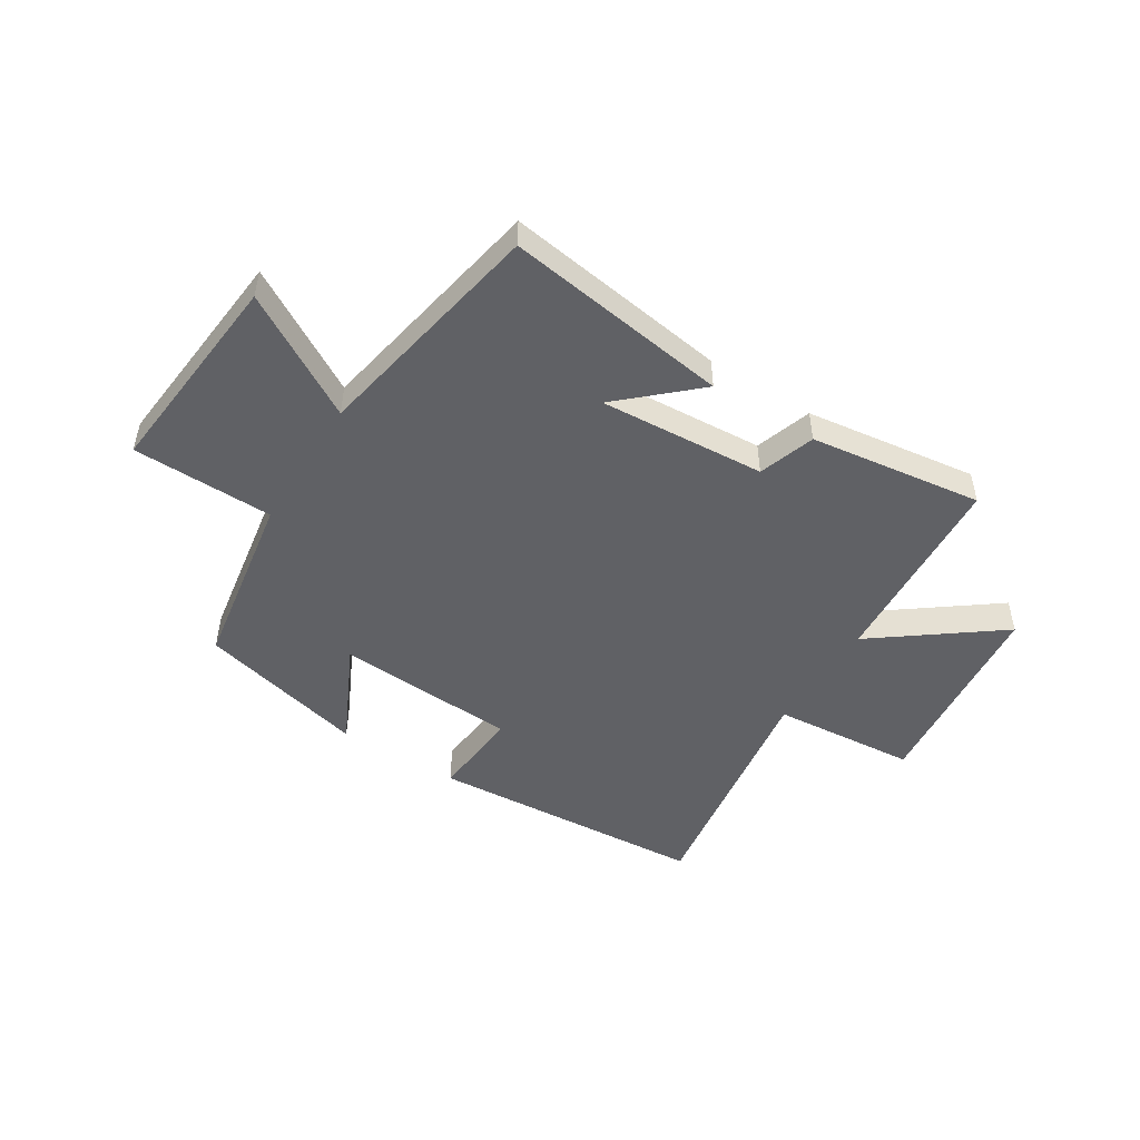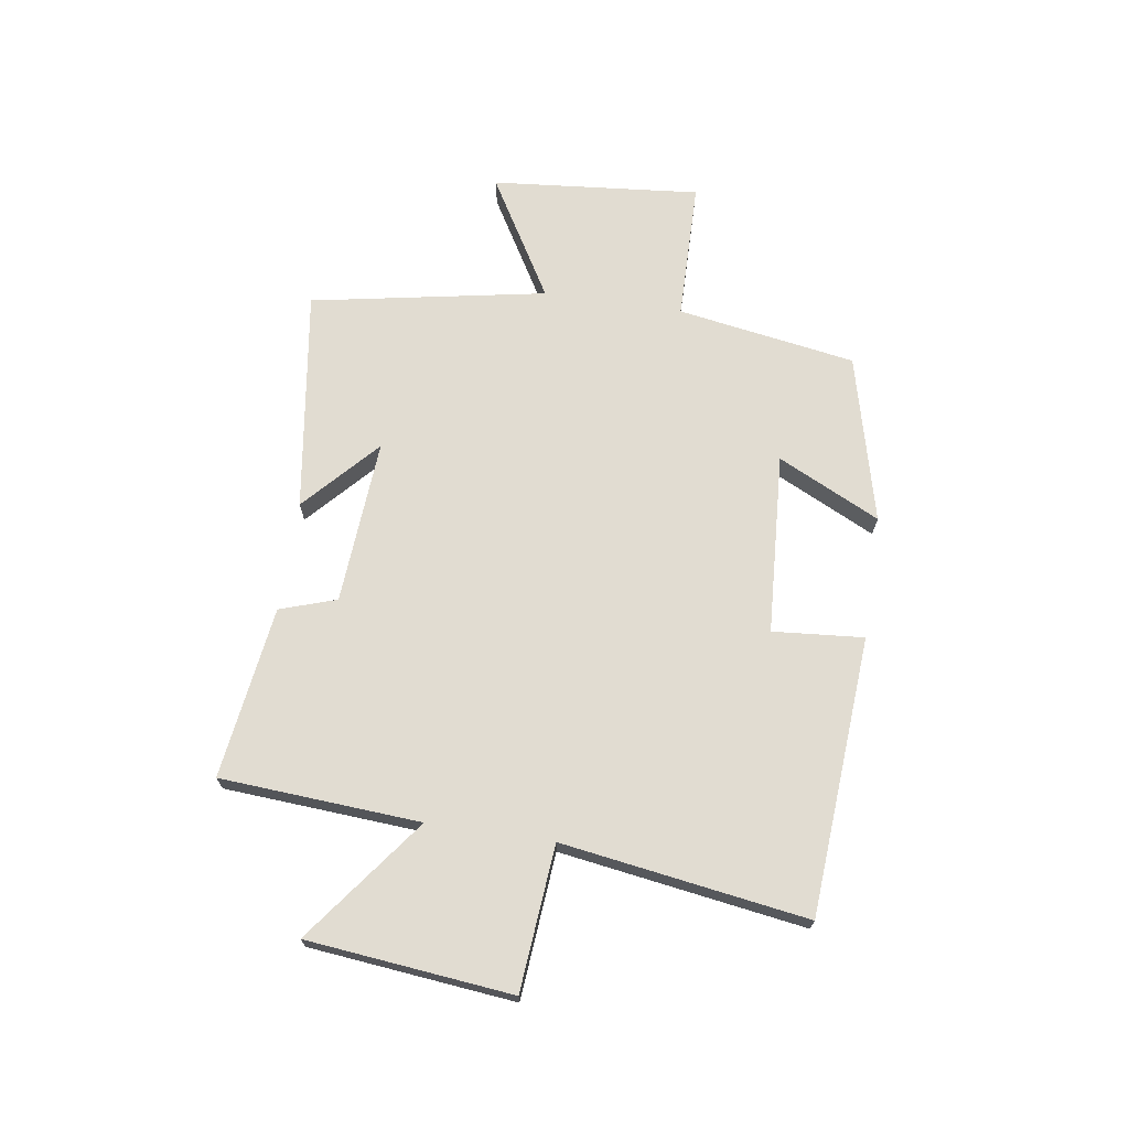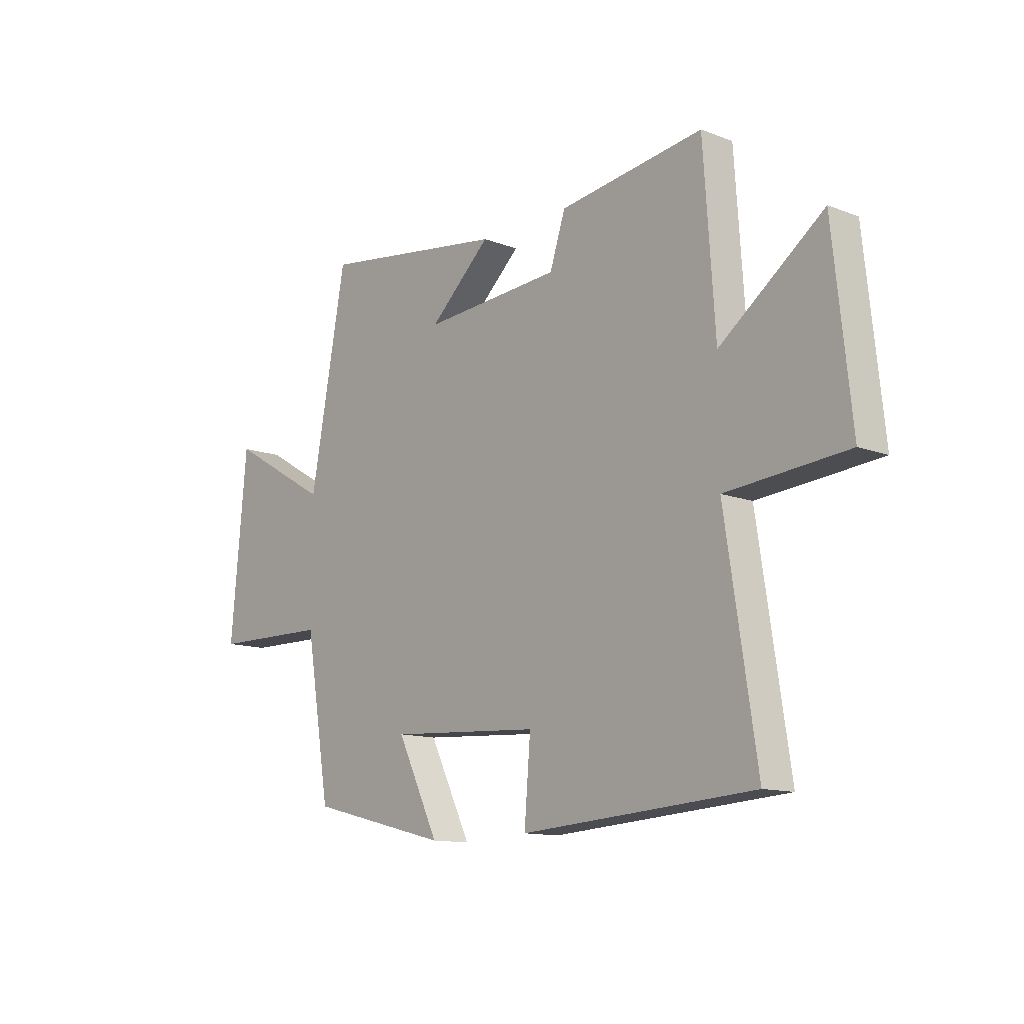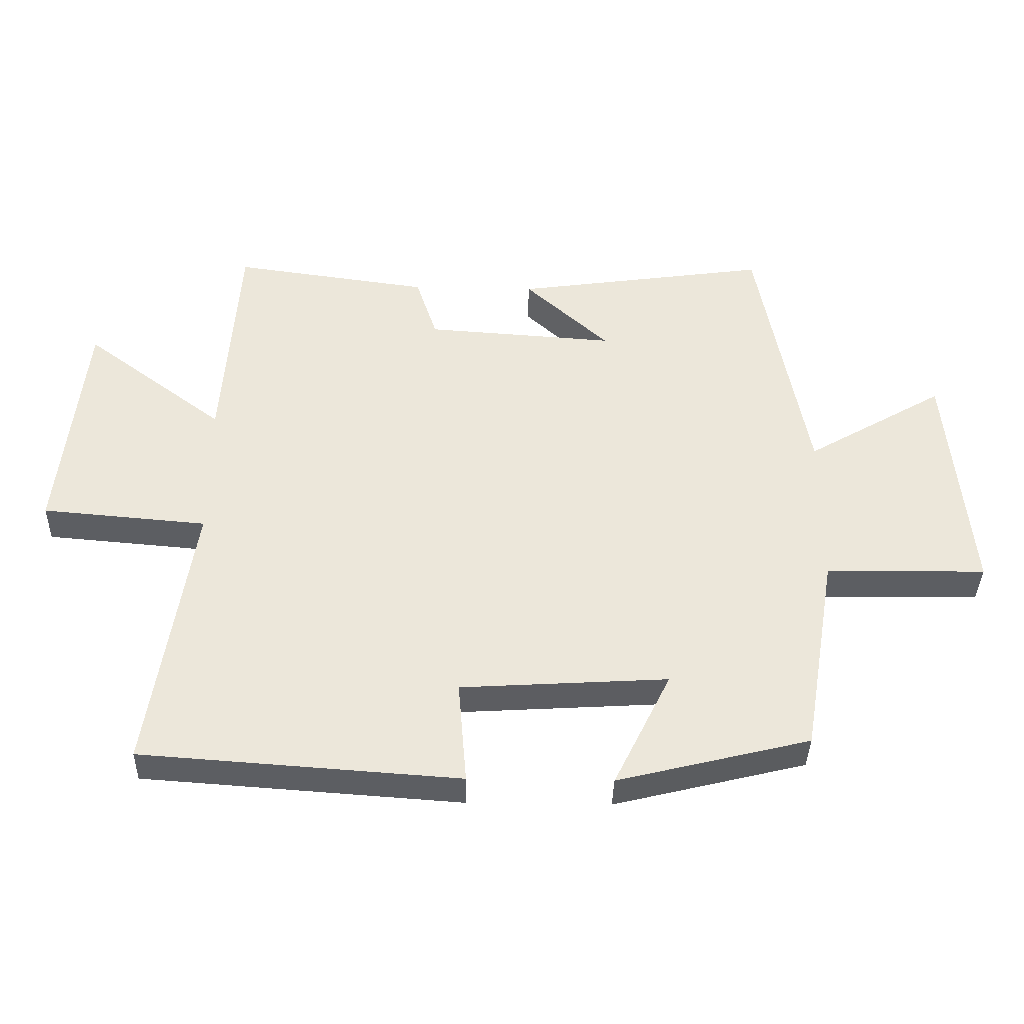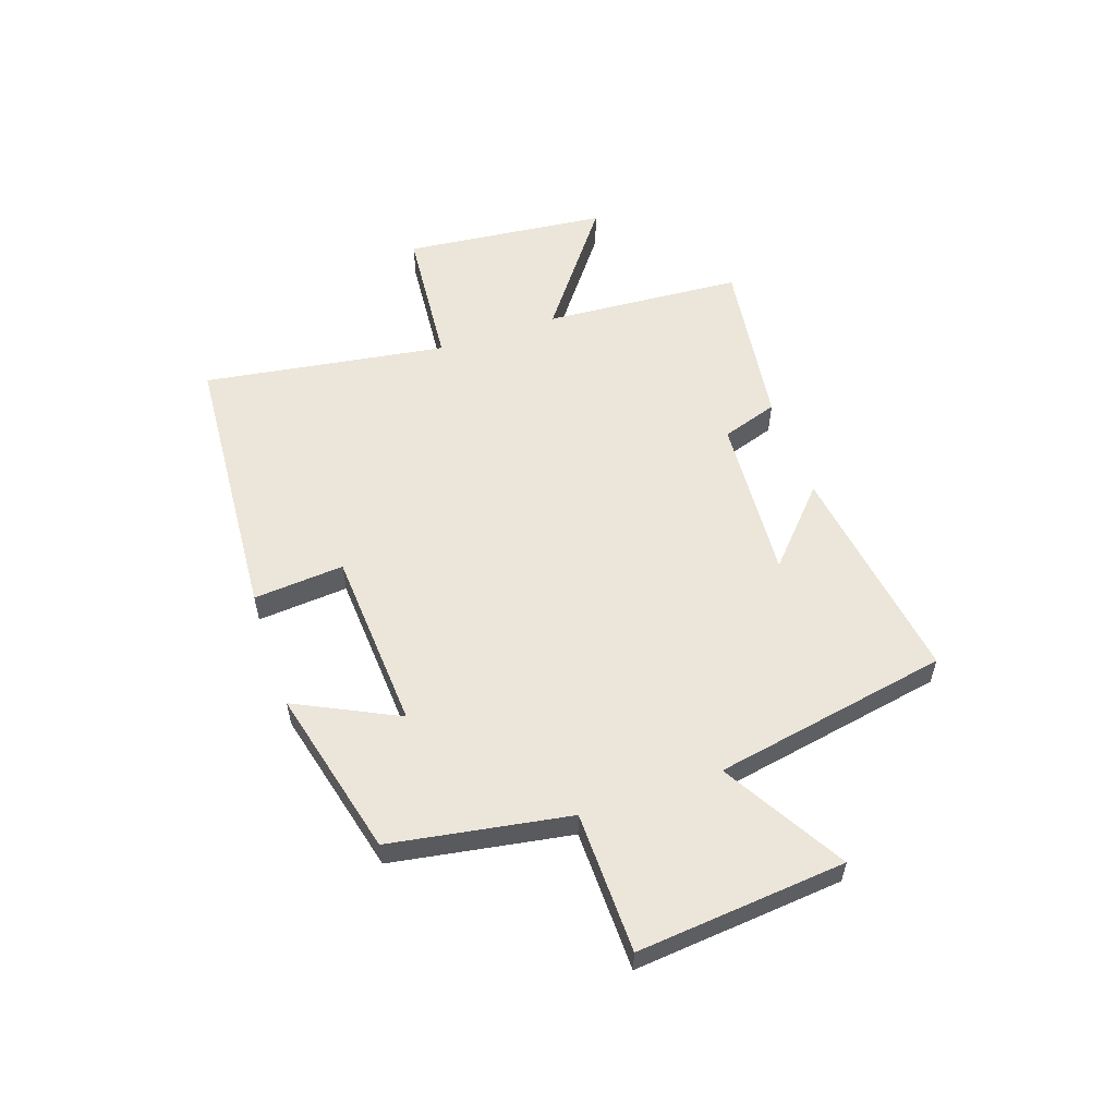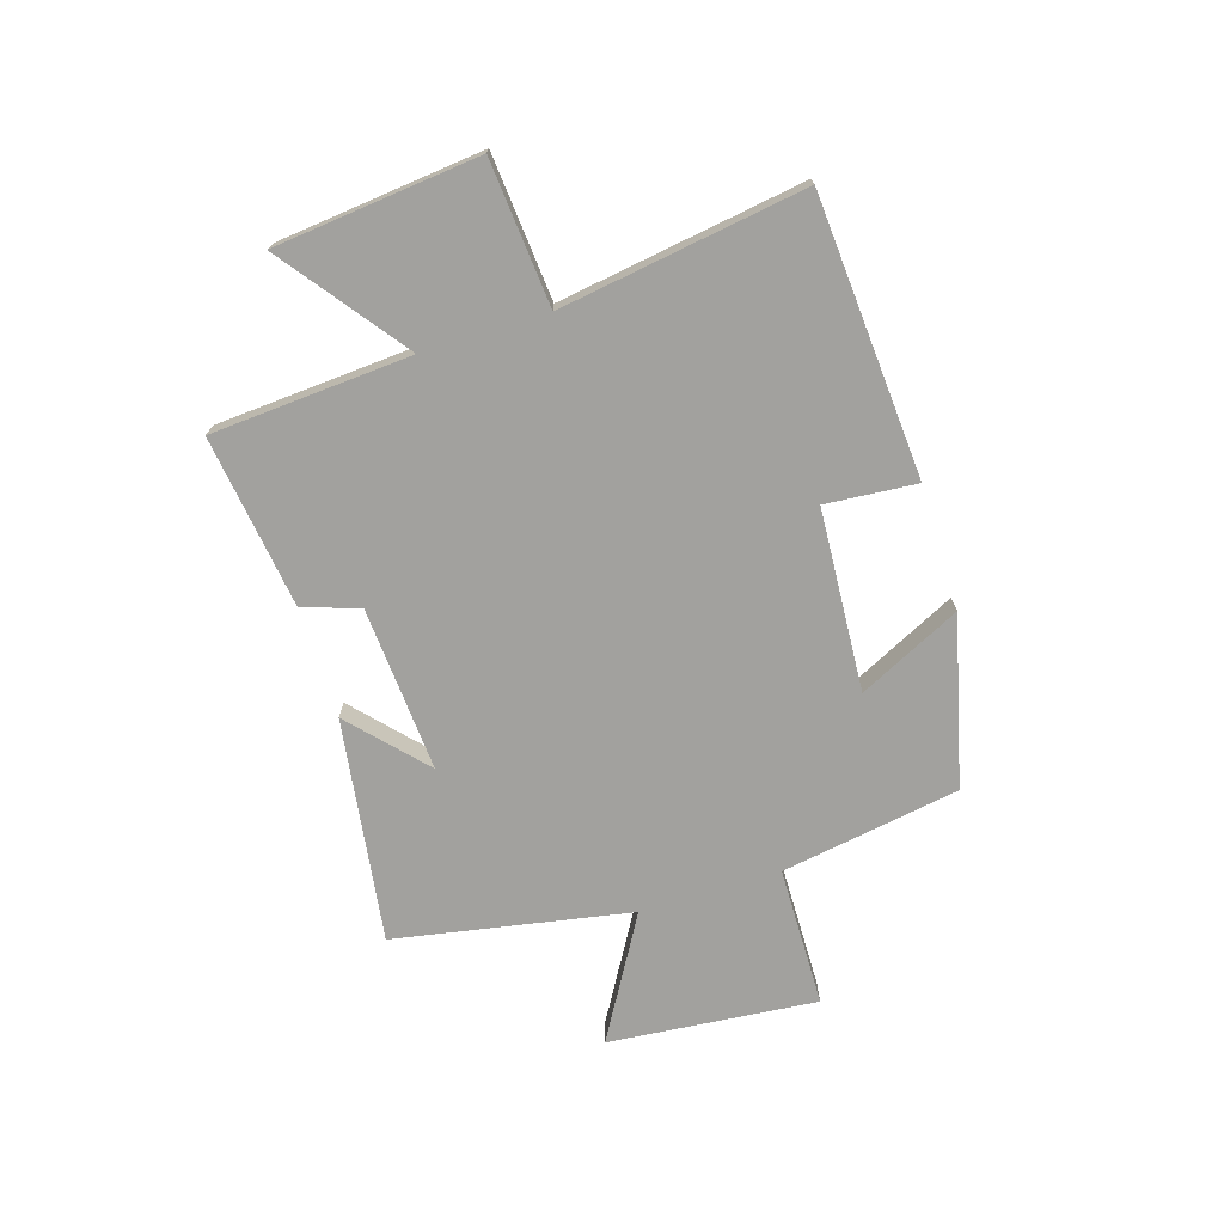
<metadata>
{"format":"obj","ext":"obj","renderer":"f3d","projection":"perspective","resolution":1024,"background":"white","views":[{"elev":-49.1,"azim":-32.2,"up":"+Y"},{"elev":69.1,"azim":98.5,"up":"+Y"},{"elev":-12.5,"azim":48.4,"up":"+Z"},{"elev":-37.9,"azim":178.6,"up":"+Z"},{"elev":56.1,"azim":-108.9,"up":"+Y"},{"elev":-72.1,"azim":107.3,"up":"+Y"}]}
</metadata>
<code>
v -0.423 0.07 0.557
v -0.026 0.07 0.5
v -0.157 0.07 0.38
v 0.137 0.07 0.4
v 0.17 0.07 0.5
v 0.476 0.07 0.542
v 0.5 0.07 0.188
v 0.718 0.07 0.352
v 0.756 0.07 -0.01
v 0.5 0.07 -0.032
v 0.566 0.07 -0.465
v 0.072 0.07 -0.5
v 0.085 0.07 -0.339
v -0.237 0.07 -0.319
v -0.148 0.07 -0.5
v -0.447 0.07 -0.426
v -0.5 0.07 -0.109
v -0.75 0.07 -0.105
v -0.716 0.07 0.265
v -0.5 0.07 0.139
v -0.423 0 0.557
v -0.026 0 0.5
v -0.157 0 0.38
v 0.137 0 0.4
v 0.17 0 0.5
v 0.476 0 0.542
v 0.5 0 0.188
v 0.718 0 0.352
v 0.756 0 -0.01
v 0.5 0 -0.032
v 0.566 0 -0.465
v 0.072 0 -0.5
v 0.085 0 -0.339
v -0.237 0 -0.319
v -0.148 0 -0.5
v -0.447 0 -0.426
v -0.5 0 -0.109
v -0.75 0 -0.105
v -0.716 0 0.265
v -0.5 0 0.139
f 17 18 19 20
f 16 17 20
f 15 16 20
f 14 15 20
f 13 14 20 1
f 10 11 12 13
f 7 8 9 10
f 7 10 13
f 6 7 13
f 5 6 13
f 4 5 13
f 3 4 13
f 1 2 3
f 1 3 13
f 40 39 38 37
f 40 37 36
f 40 36 35
f 40 35 34
f 21 40 34 33
f 33 32 31 30
f 30 29 28 27
f 33 30 27
f 33 27 26
f 33 26 25
f 33 25 24
f 33 24 23
f 23 22 21
f 33 23 21
f 1 21 22 2
f 2 22 23 3
f 3 23 24 4
f 4 24 25 5
f 5 25 26 6
f 6 26 27 7
f 7 27 28 8
f 8 28 29 9
f 9 29 30 10
f 10 30 31 11
f 11 31 32 12
f 12 32 33 13
f 13 33 34 14
f 14 34 35 15
f 15 35 36 16
f 16 36 37 17
f 17 37 38 18
f 18 38 39 19
f 19 39 40 20
f 20 40 21 1

</code>
